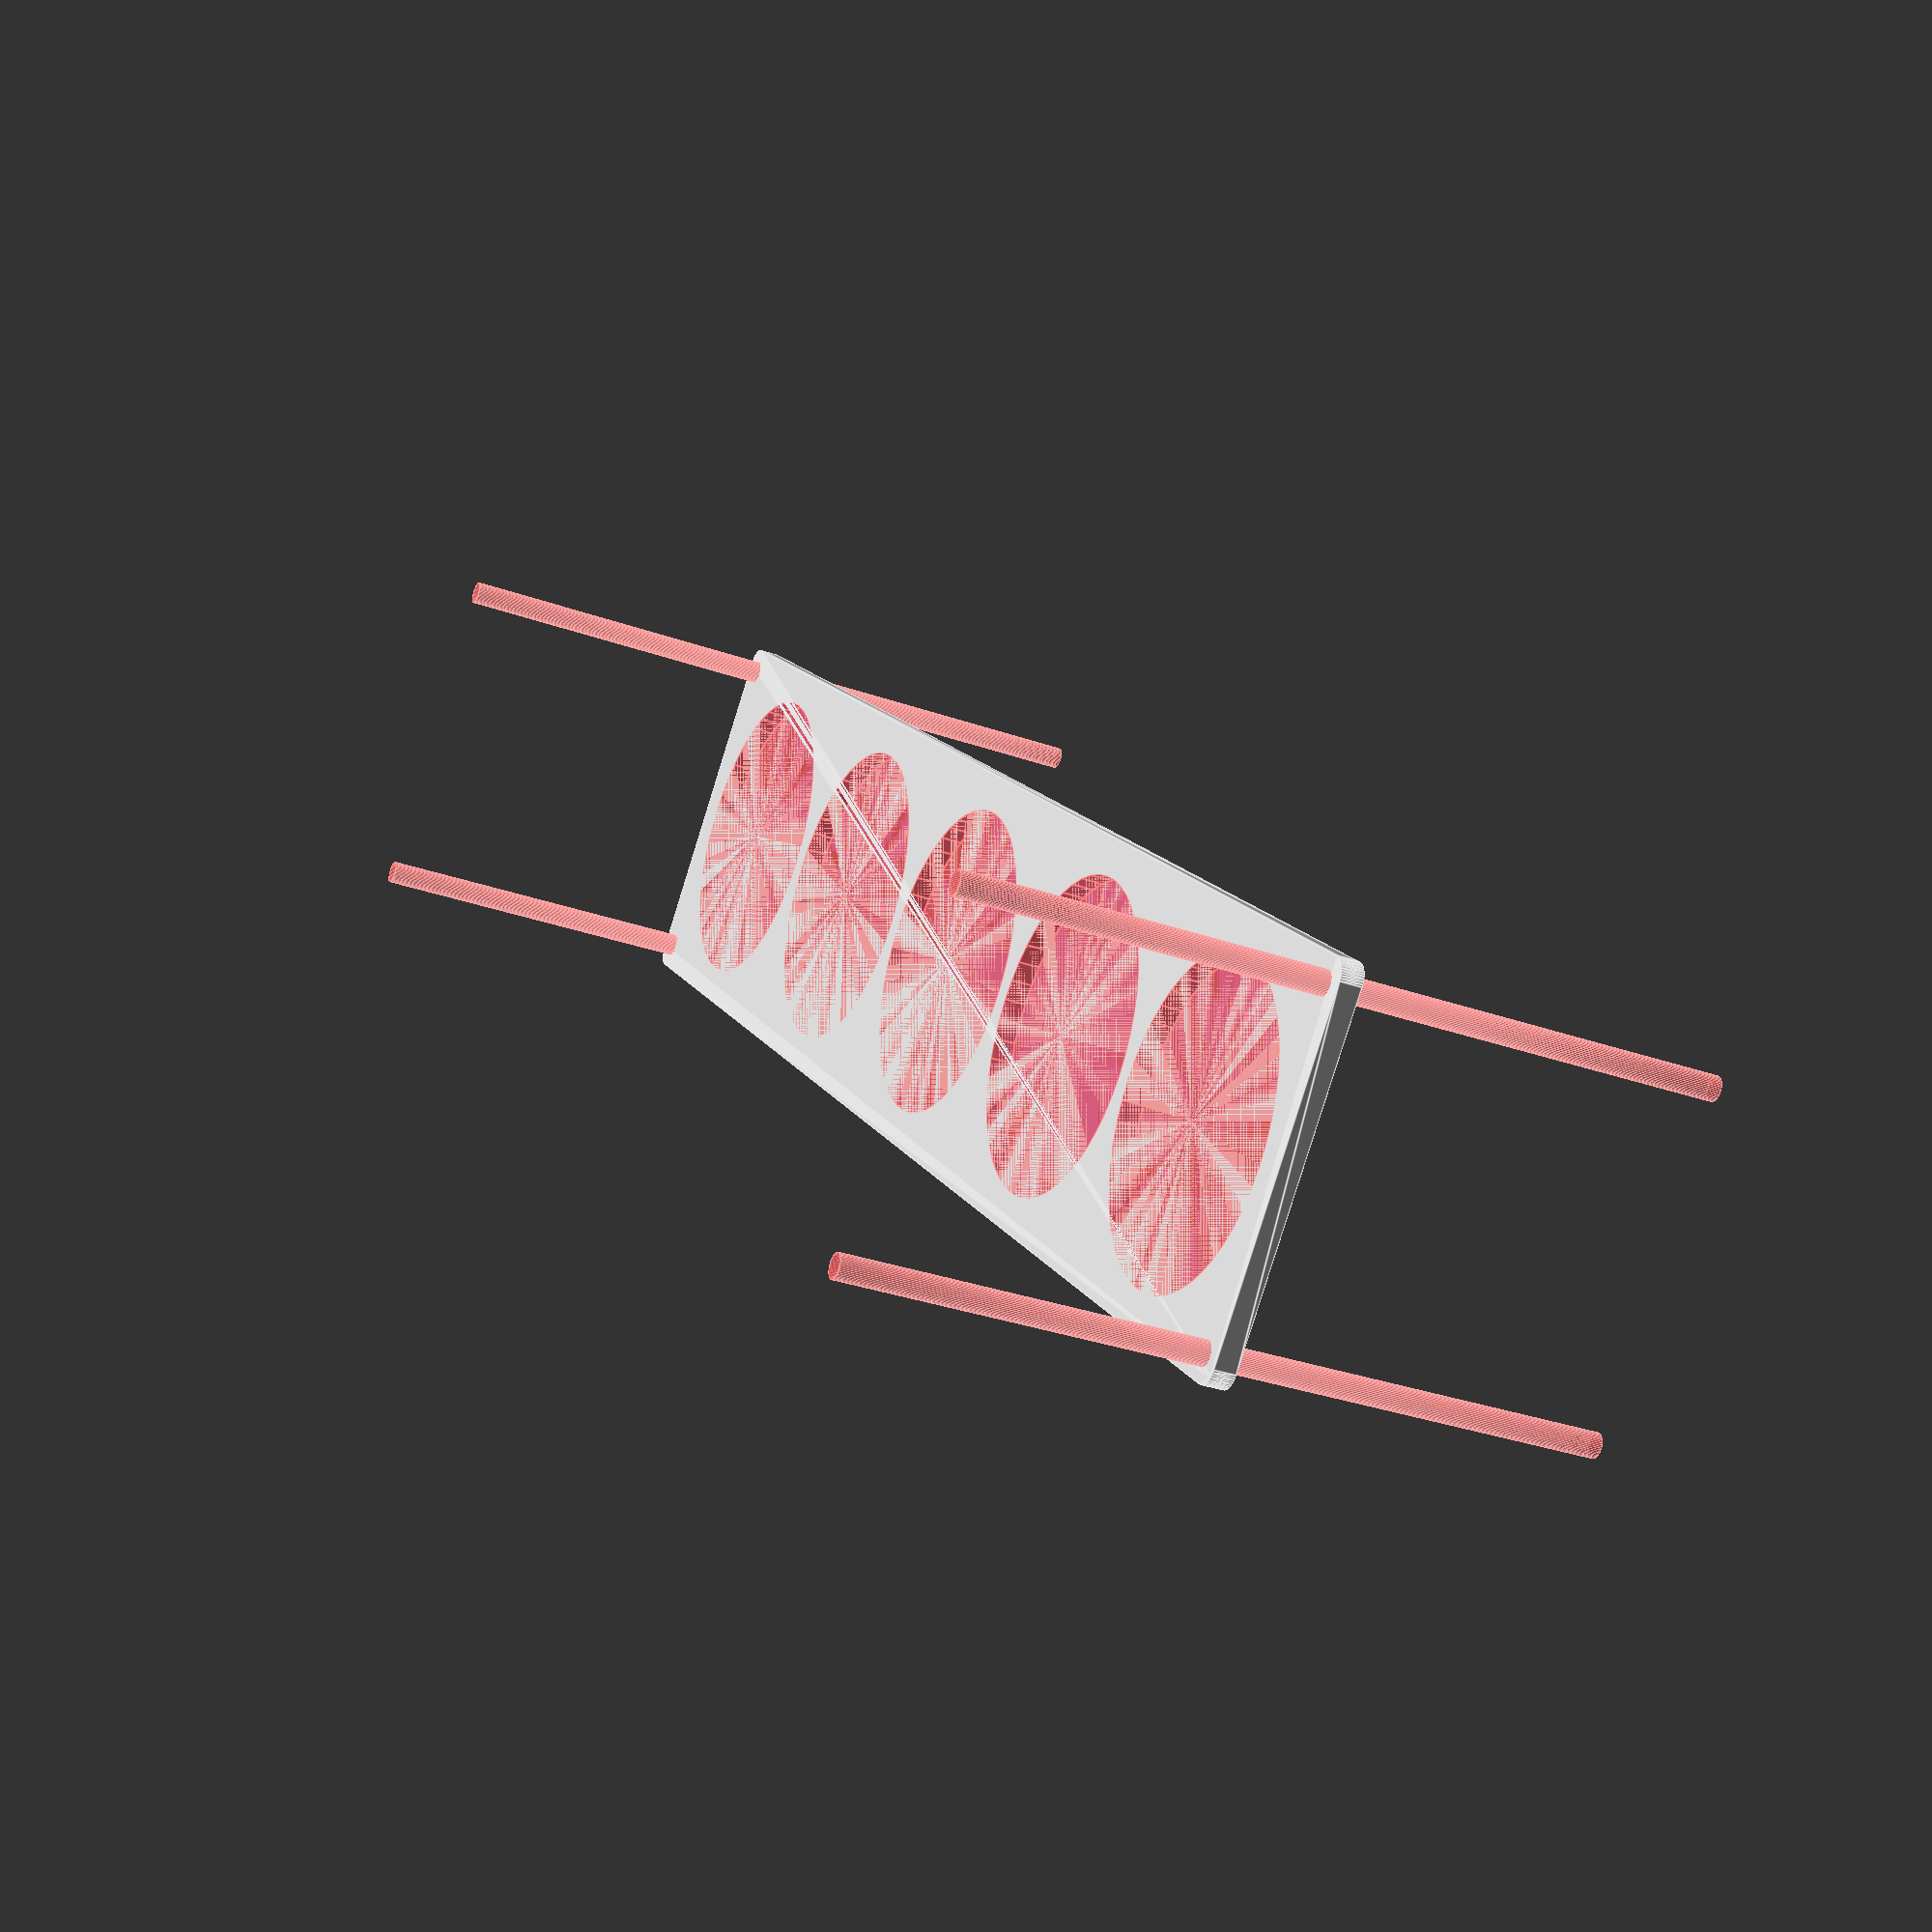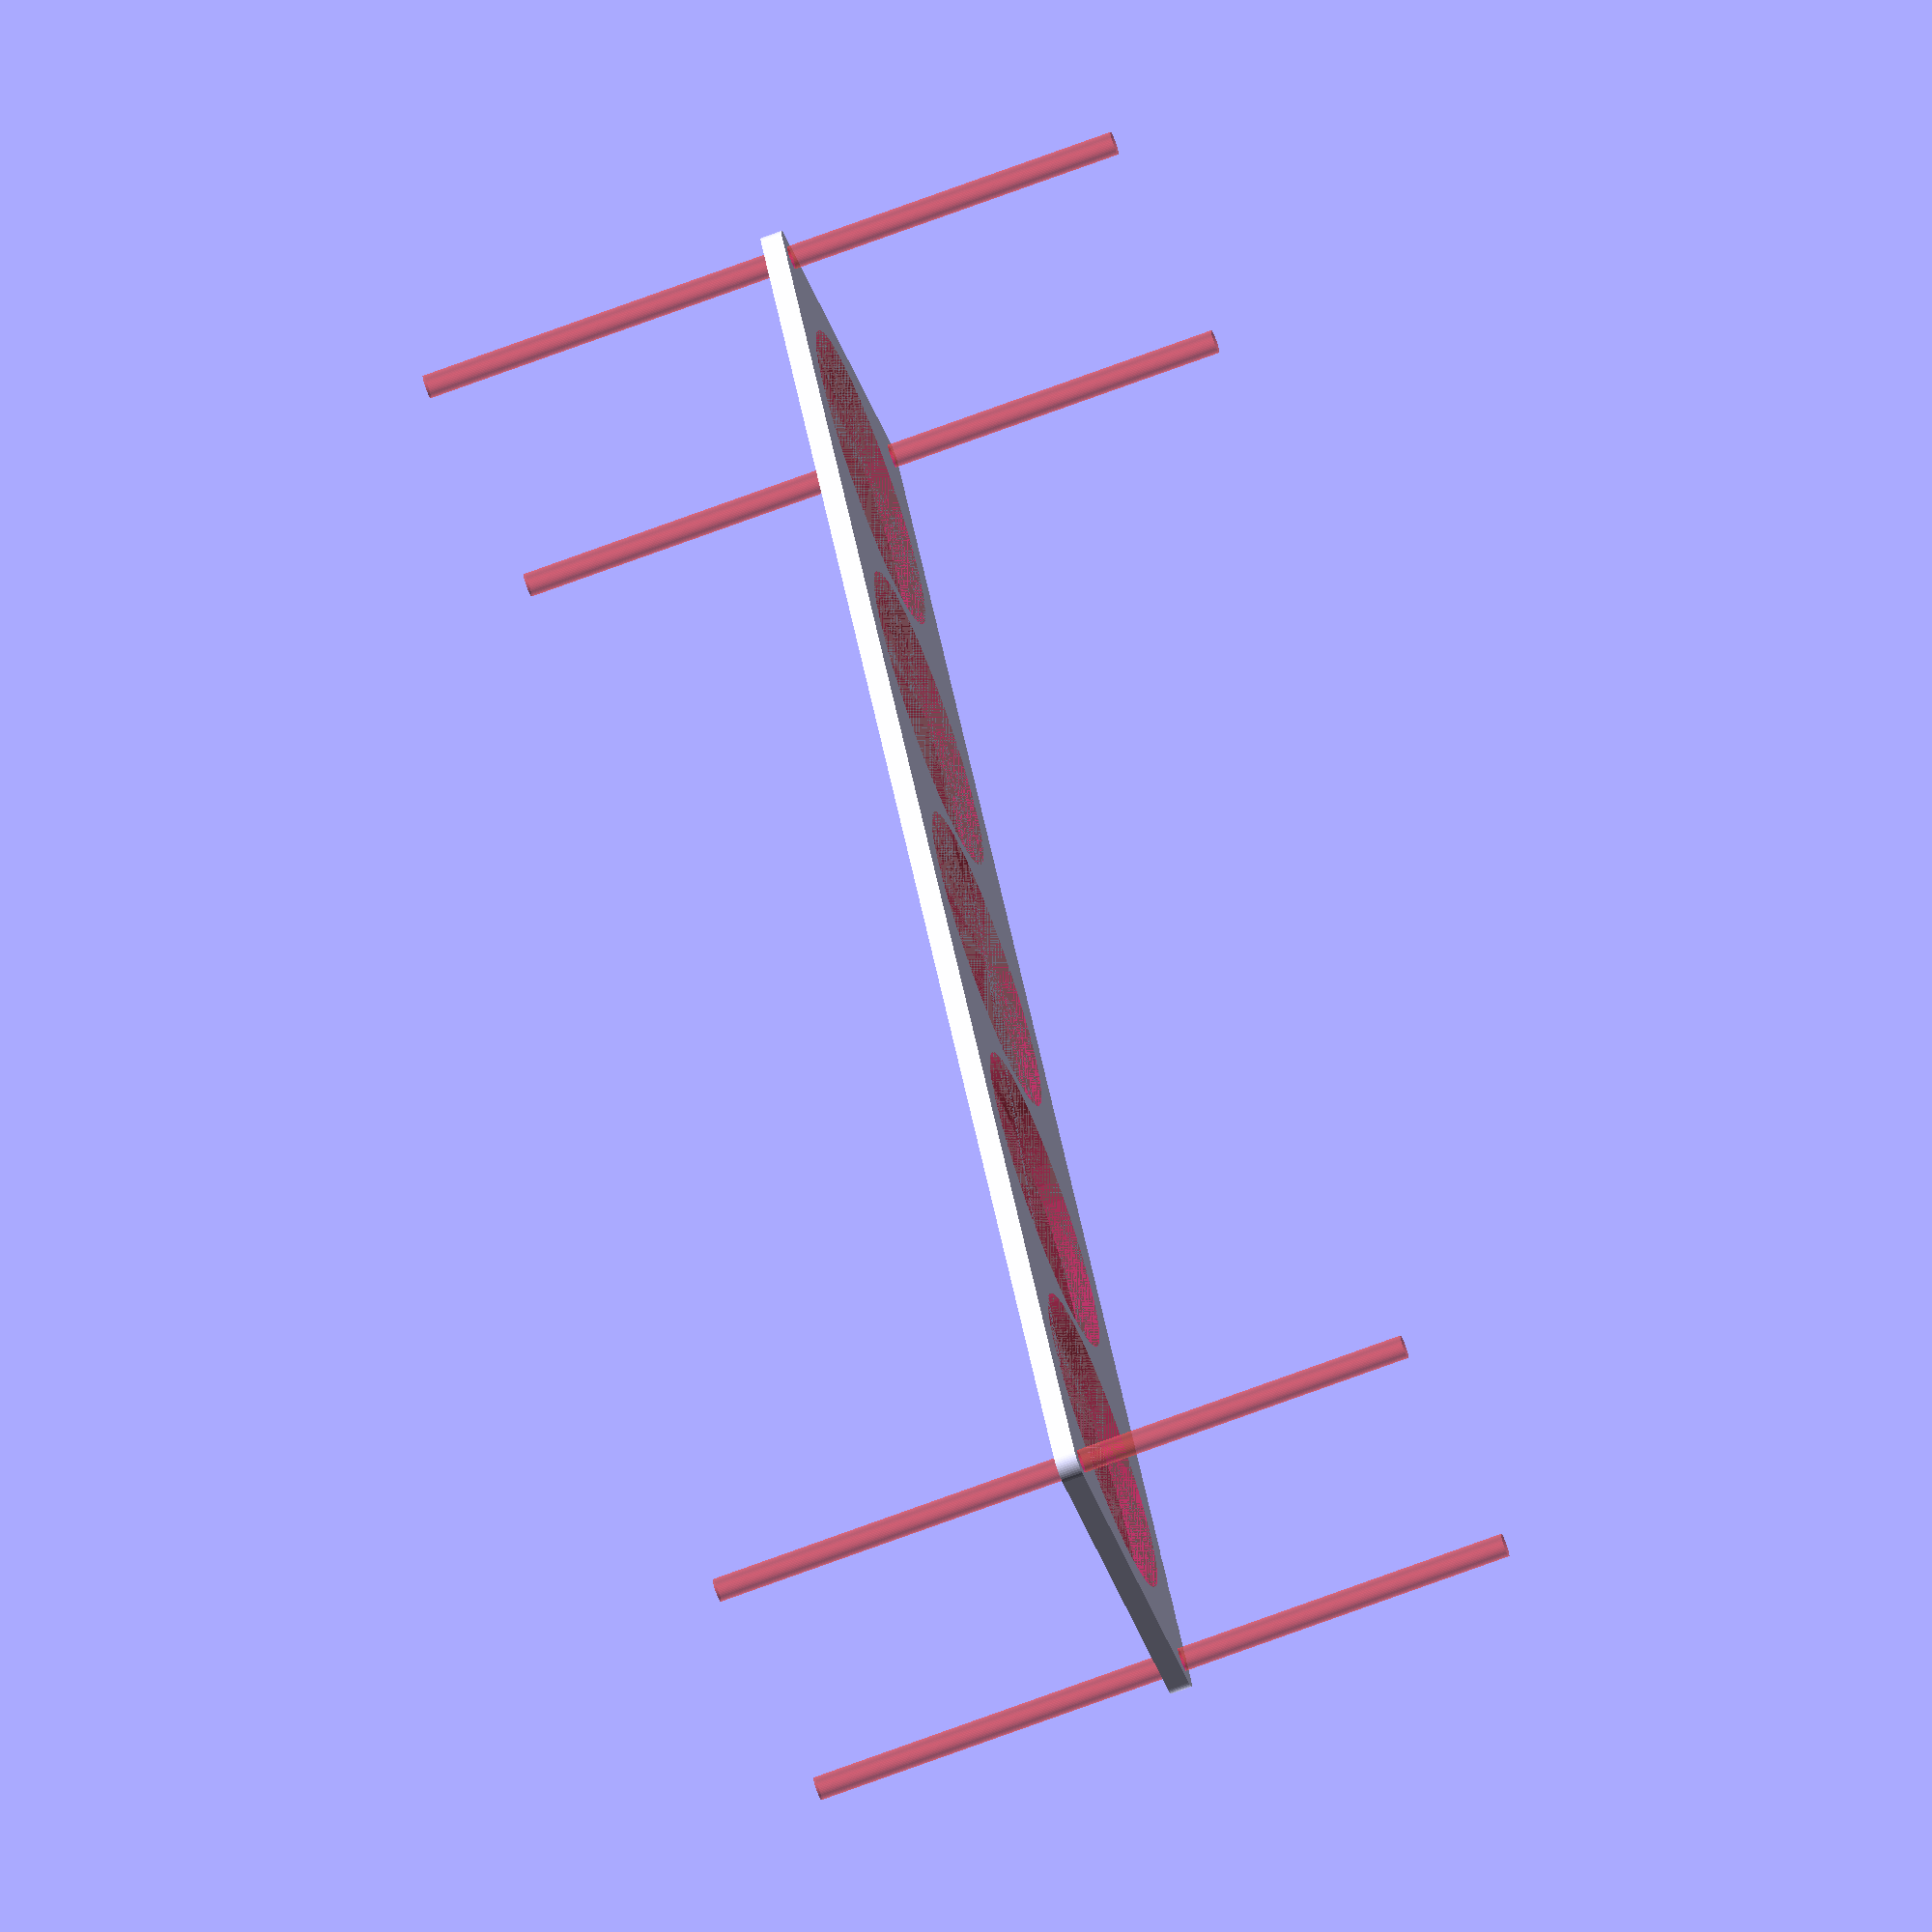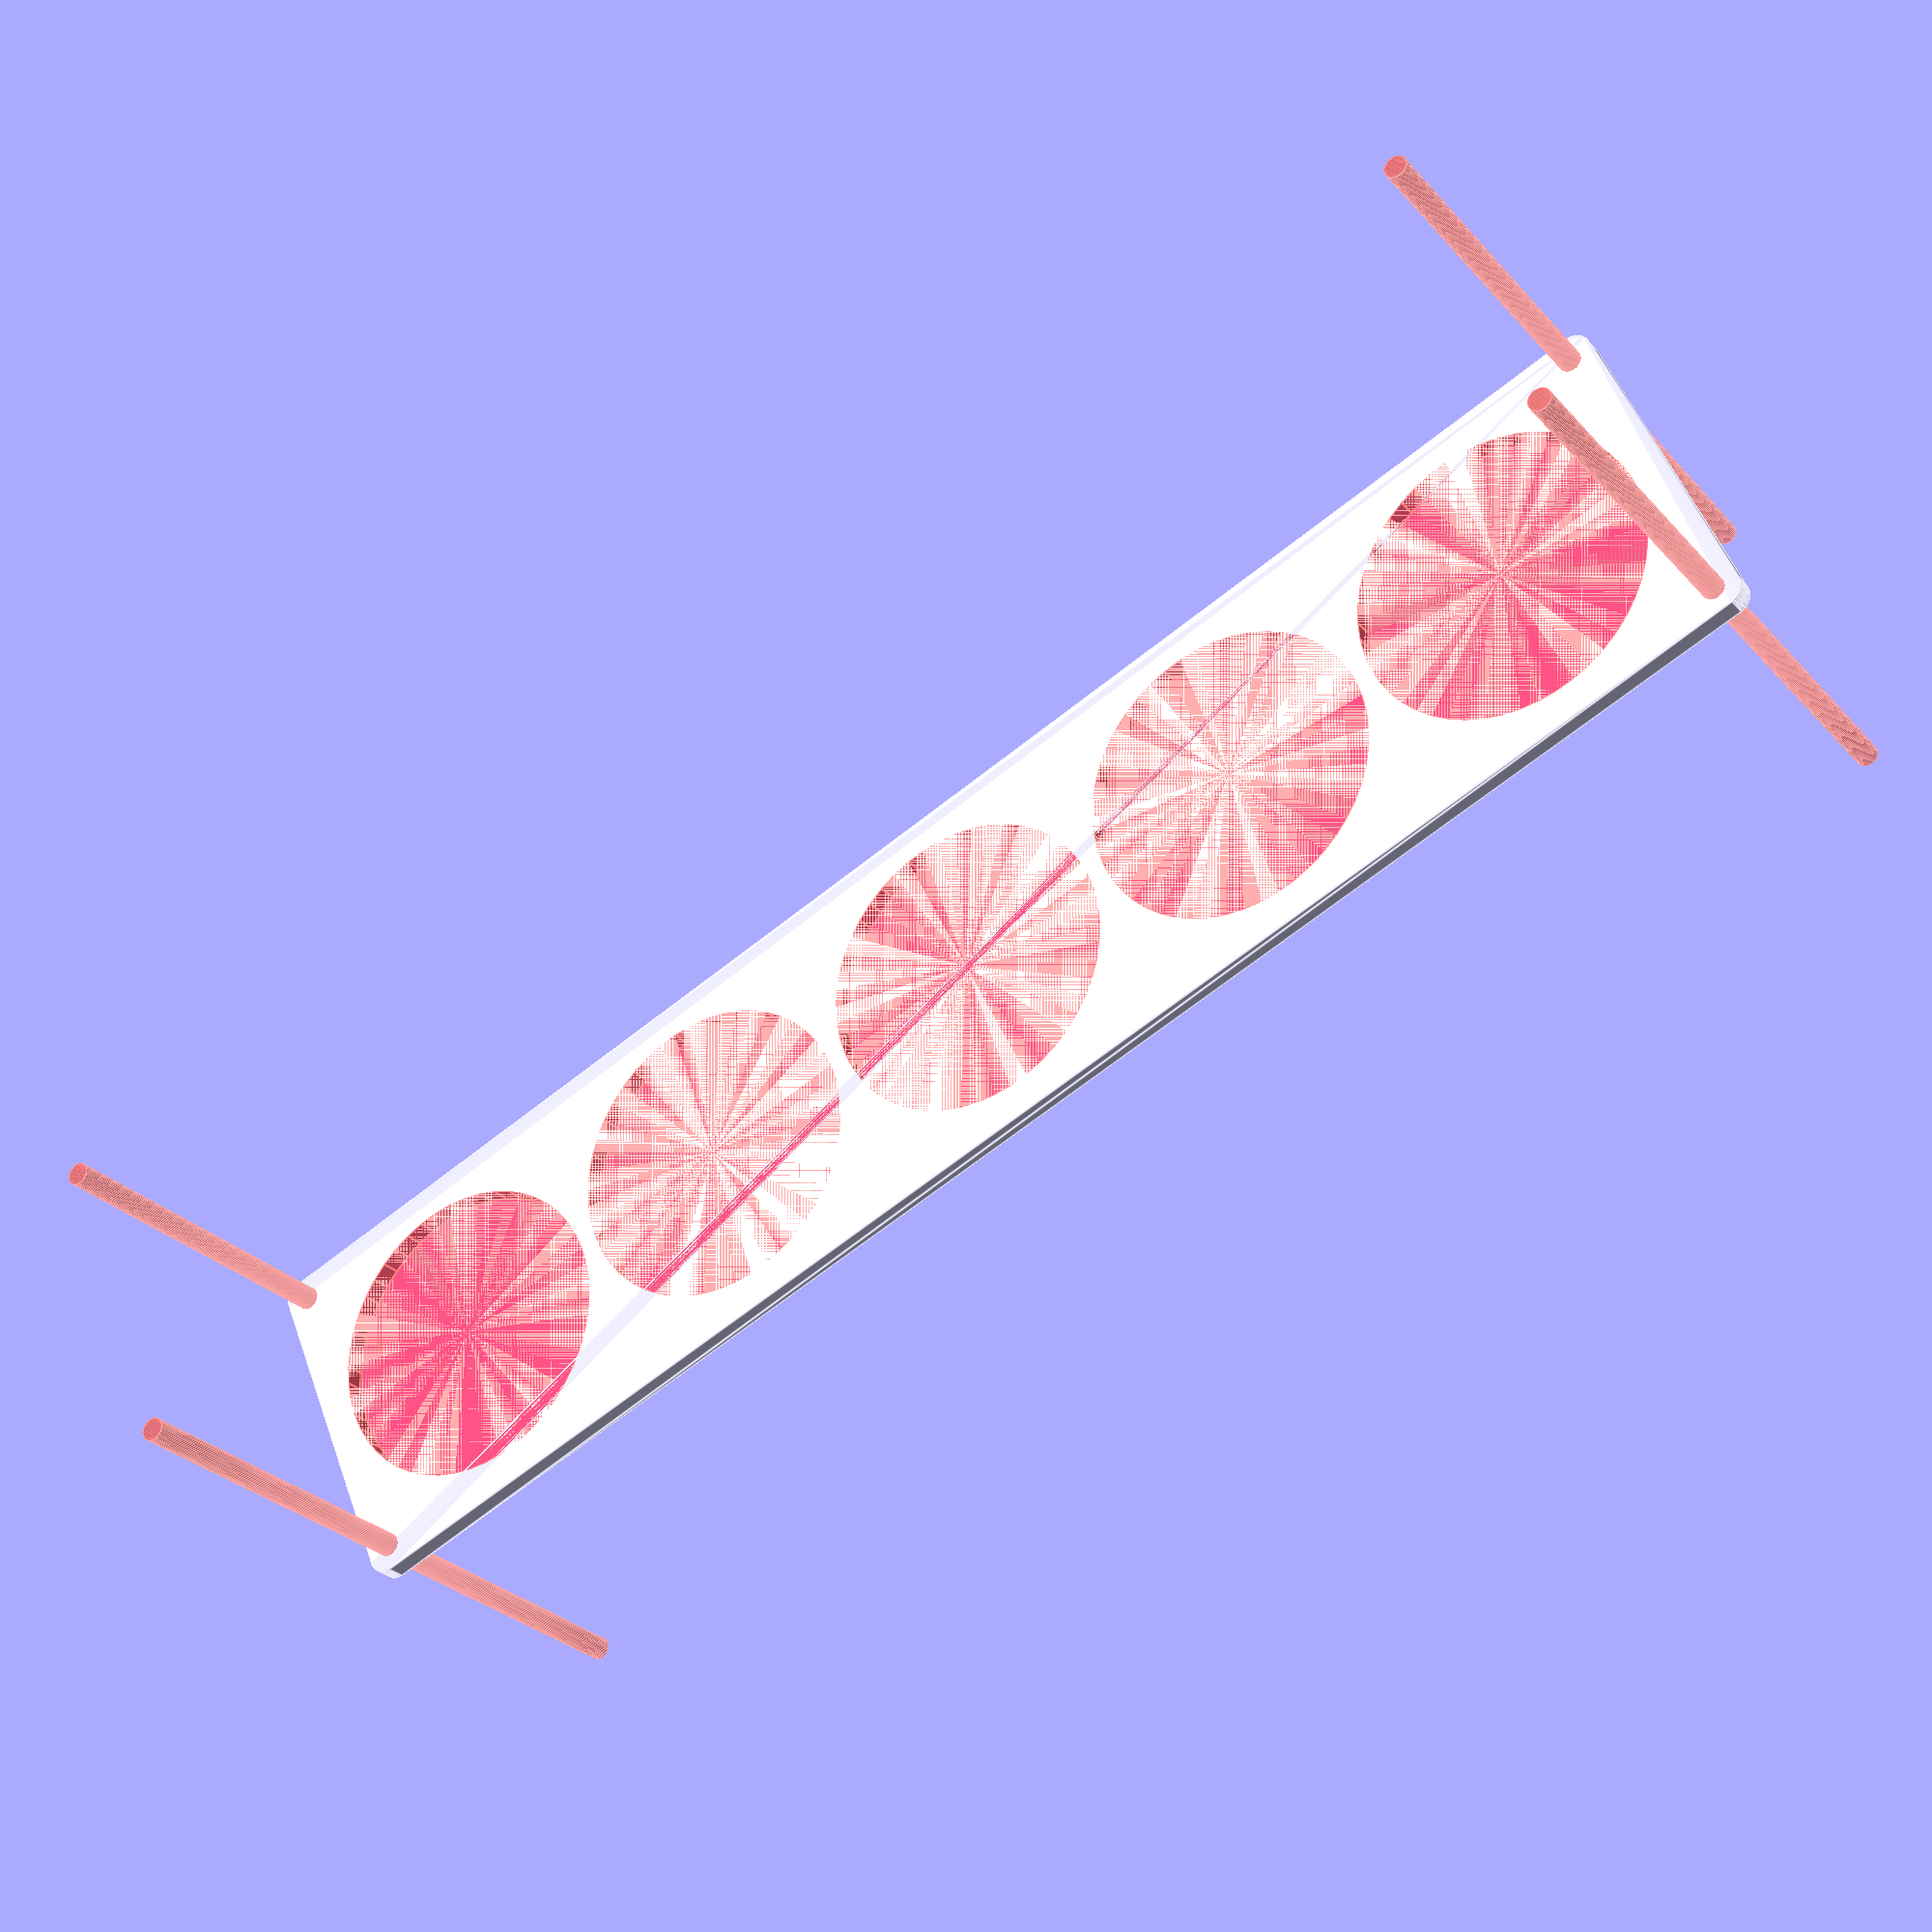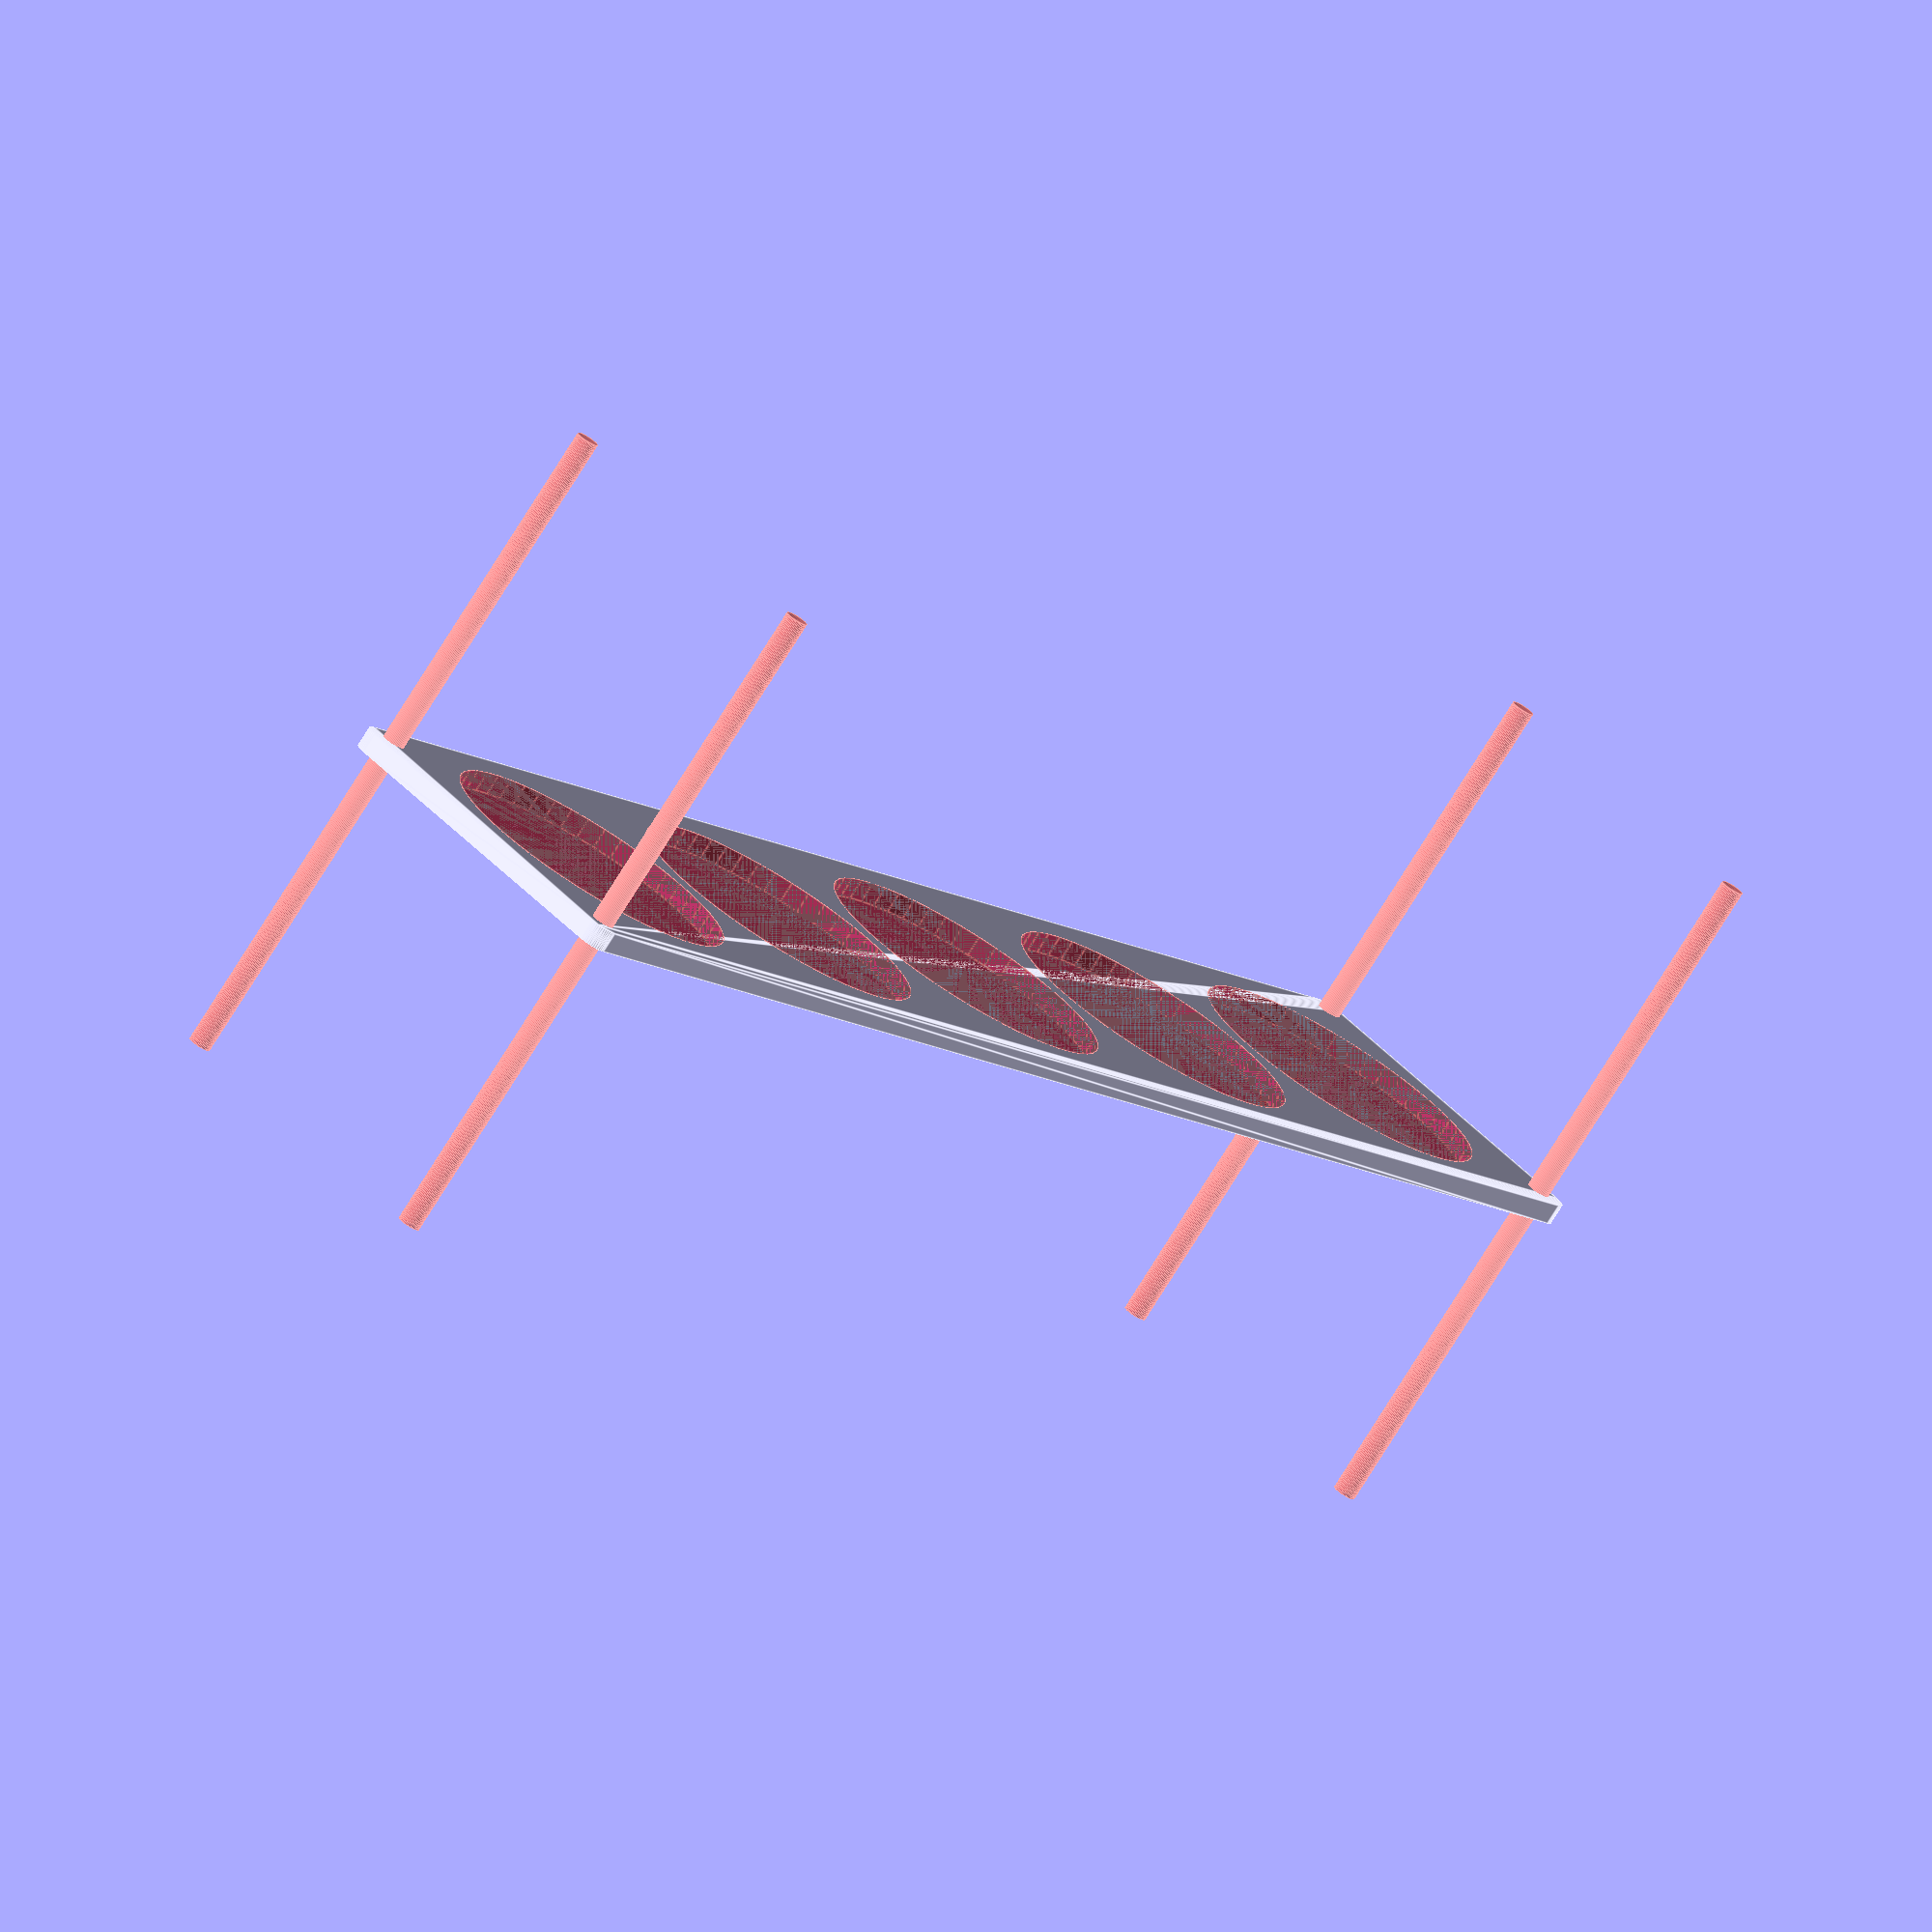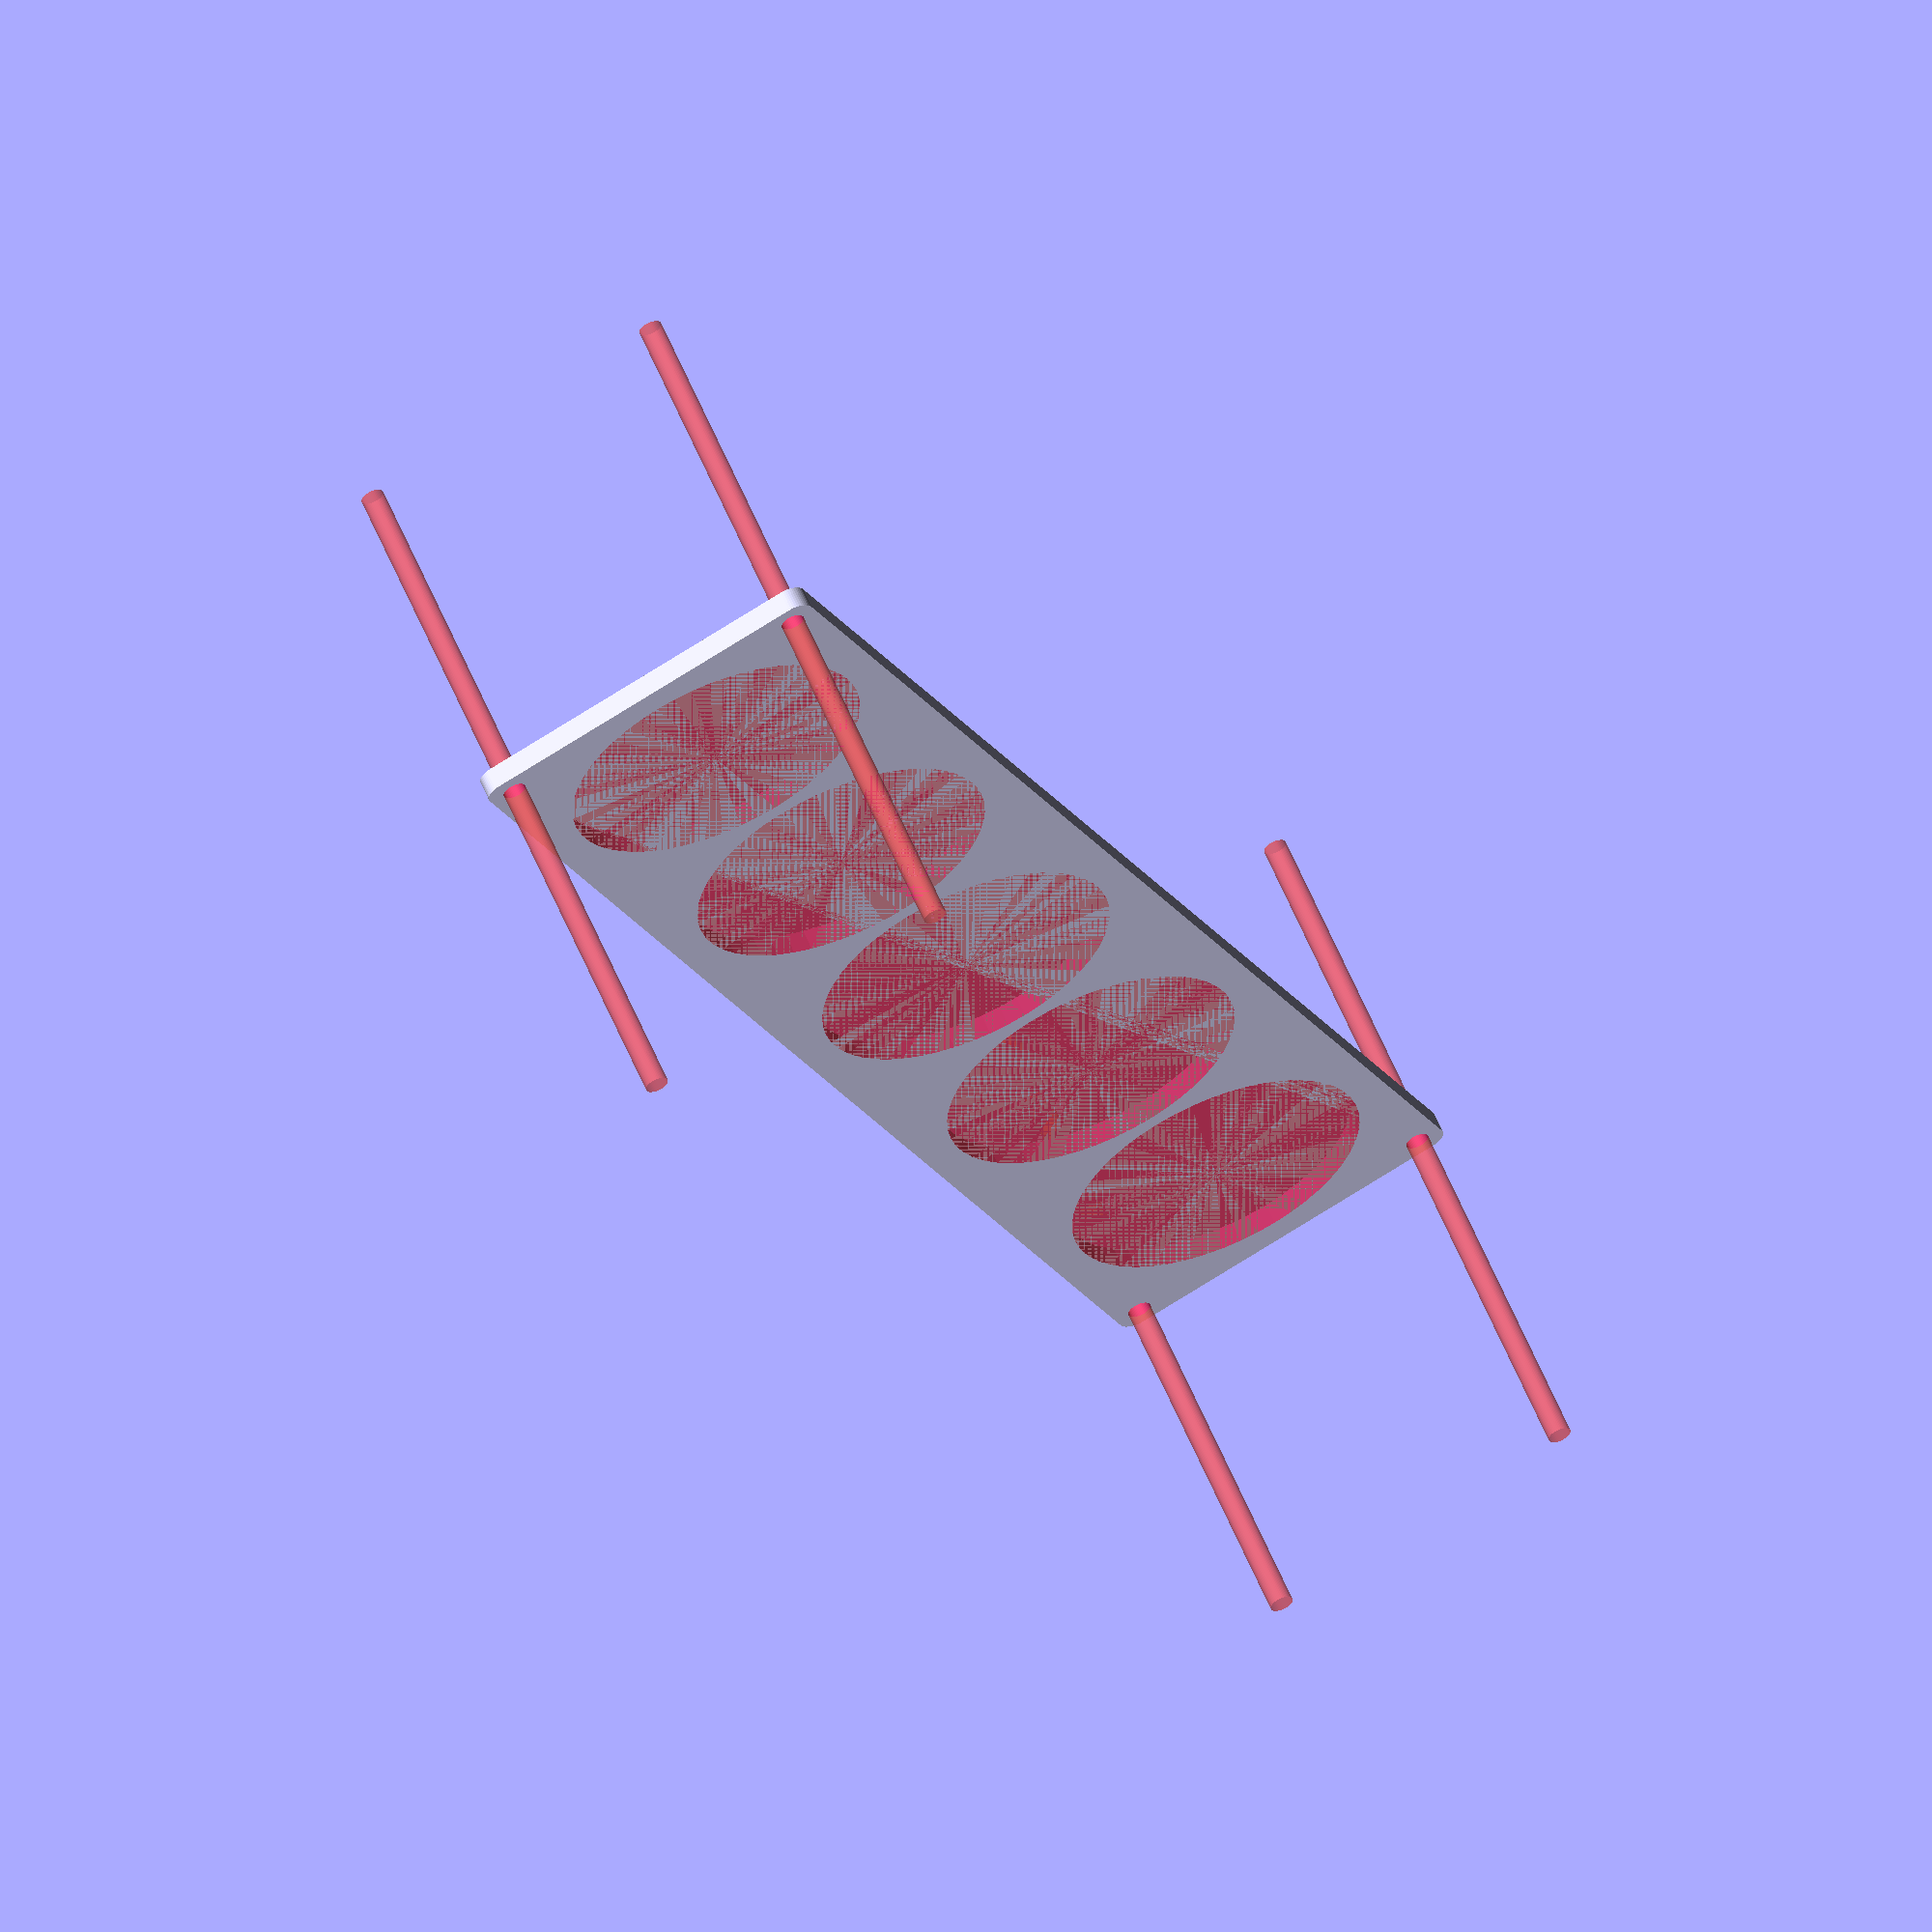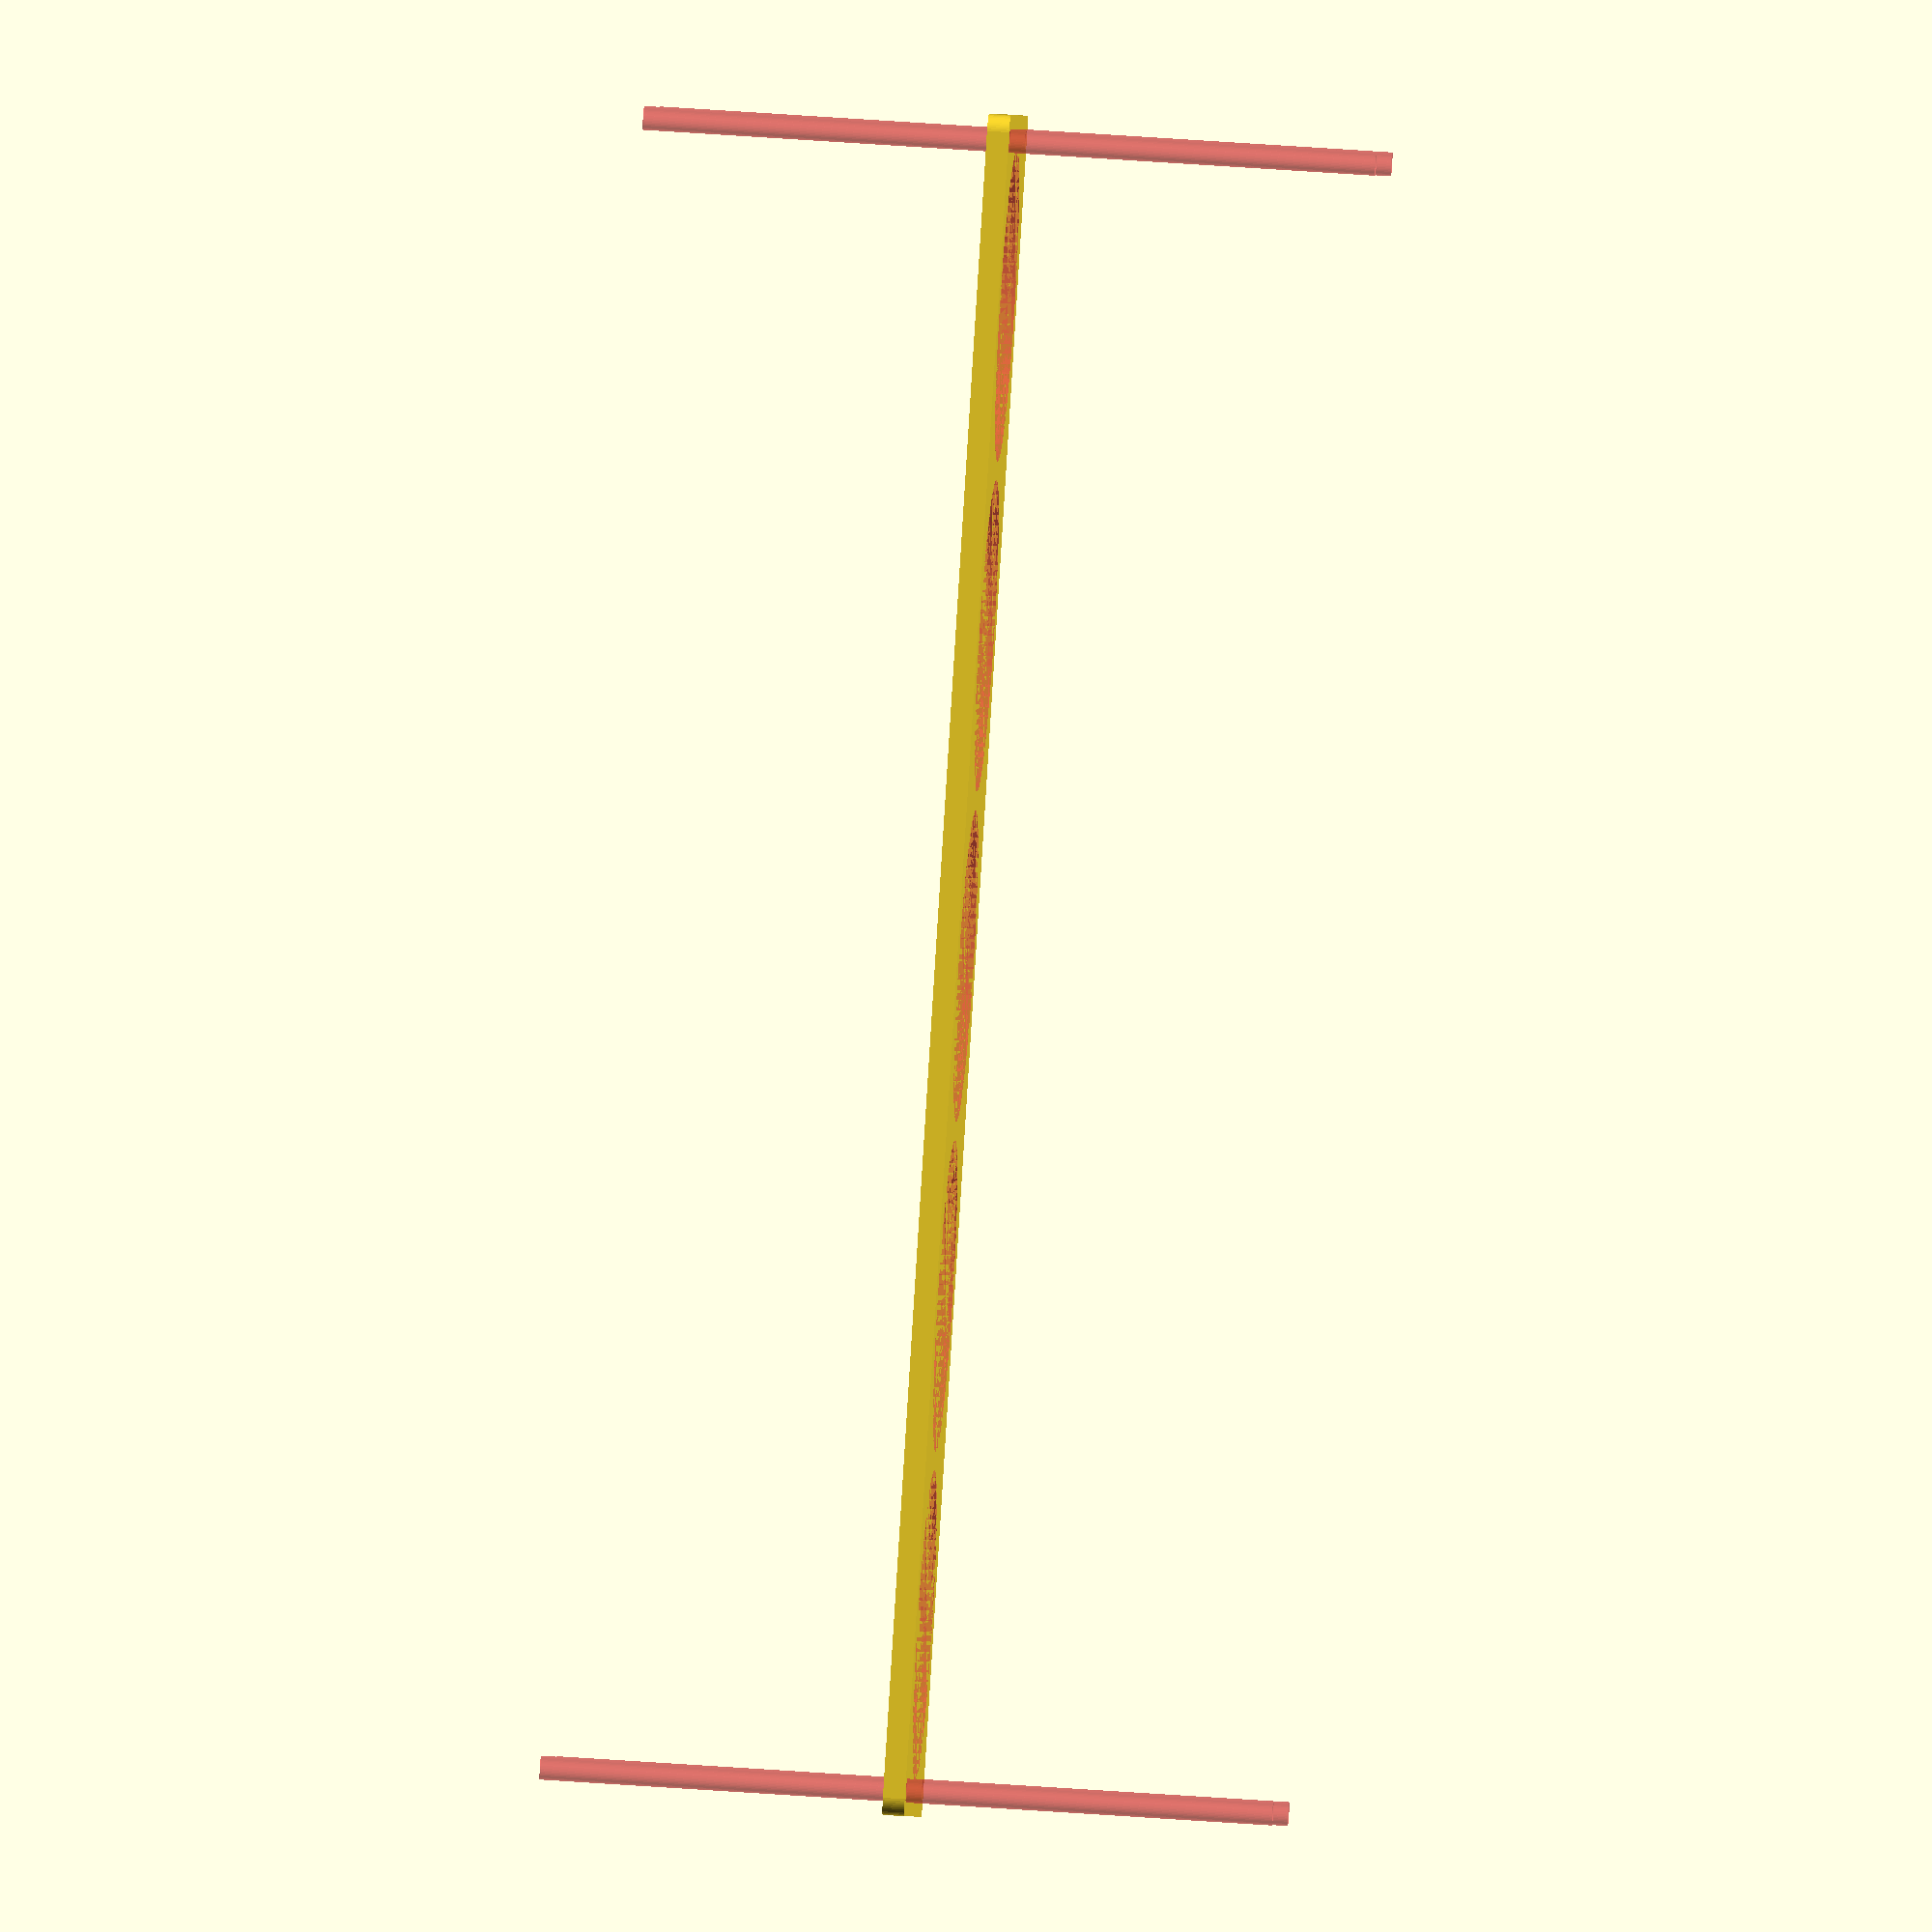
<openscad>
$fn = 50;


difference() {
	union() {
		hull() {
			translate(v = [-227.0000000000, 47.0000000000, 0]) {
				cylinder(h = 6, r = 5);
			}
			translate(v = [227.0000000000, 47.0000000000, 0]) {
				cylinder(h = 6, r = 5);
			}
			translate(v = [-227.0000000000, -47.0000000000, 0]) {
				cylinder(h = 6, r = 5);
			}
			translate(v = [227.0000000000, -47.0000000000, 0]) {
				cylinder(h = 6, r = 5);
			}
		}
	}
	union() {
		#translate(v = [-225.0000000000, -45.0000000000, -100.0000000000]) {
			cylinder(h = 200, r = 3.2500000000);
		}
		#translate(v = [-225.0000000000, 45.0000000000, -100.0000000000]) {
			cylinder(h = 200, r = 3.2500000000);
		}
		#translate(v = [225.0000000000, -45.0000000000, -100.0000000000]) {
			cylinder(h = 200, r = 3.2500000000);
		}
		#translate(v = [225.0000000000, 45.0000000000, -100.0000000000]) {
			cylinder(h = 200, r = 3.2500000000);
		}
		#translate(v = [-180.0000000000, 0, 0]) {
			cylinder(h = 6, r = 42.5000000000);
		}
		#translate(v = [-90.0000000000, 0, 0]) {
			cylinder(h = 6, r = 42.5000000000);
		}
		#cylinder(h = 6, r = 42.5000000000);
		#translate(v = [90.0000000000, 0, 0]) {
			cylinder(h = 6, r = 42.5000000000);
		}
		#translate(v = [180.0000000000, 0, 0]) {
			cylinder(h = 6, r = 42.5000000000);
		}
	}
}
</openscad>
<views>
elev=32.4 azim=42.3 roll=63.7 proj=p view=edges
elev=70.6 azim=240.1 roll=290.6 proj=o view=wireframe
elev=27.7 azim=202.9 roll=212.1 proj=p view=edges
elev=76.1 azim=48.2 roll=148.1 proj=o view=edges
elev=299.7 azim=294.2 roll=157.2 proj=o view=solid
elev=127.3 azim=37.3 roll=85.5 proj=o view=solid
</views>
